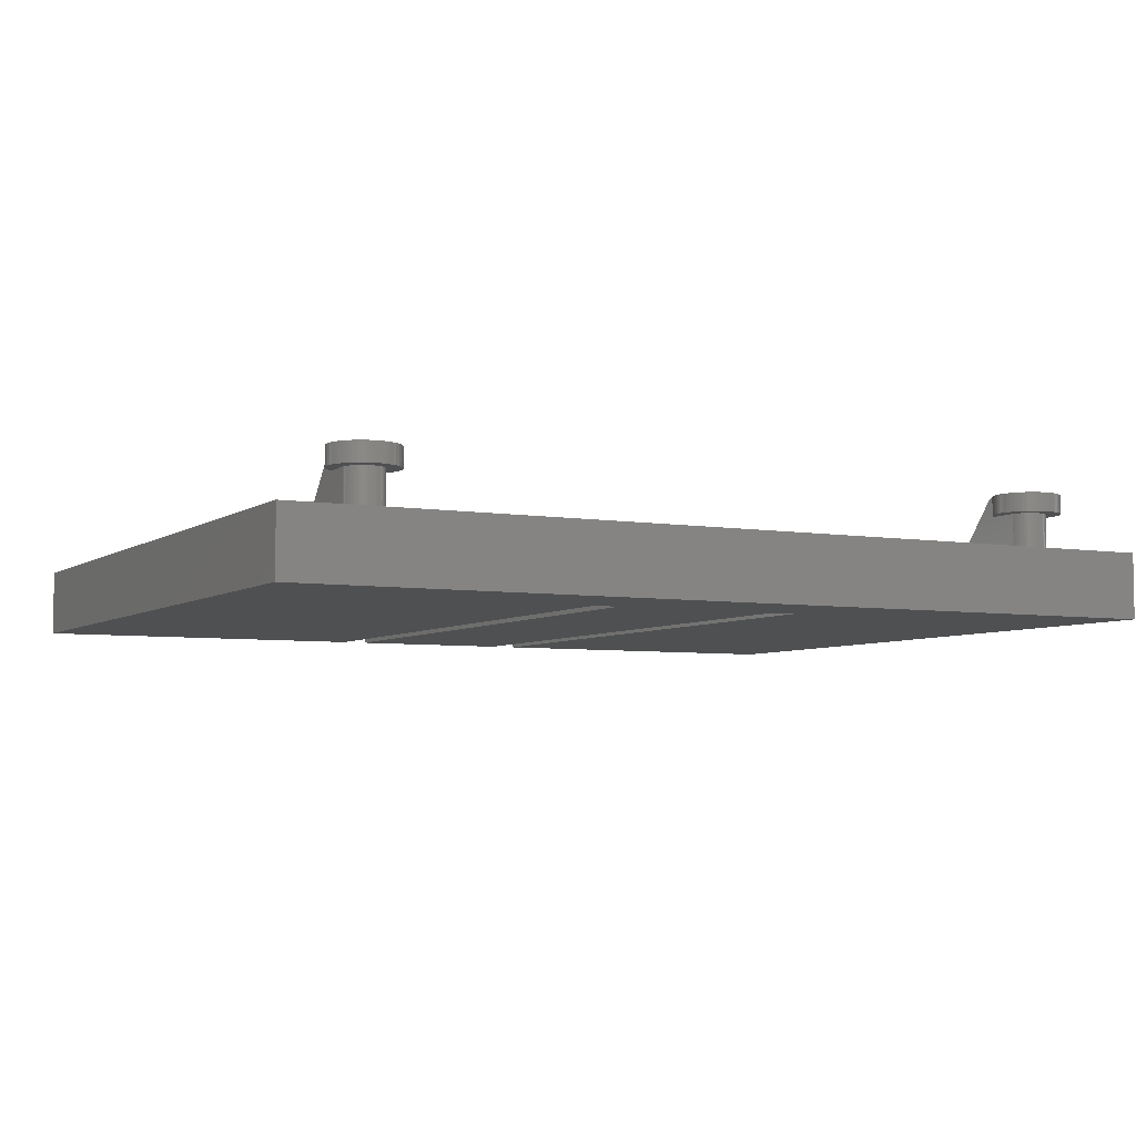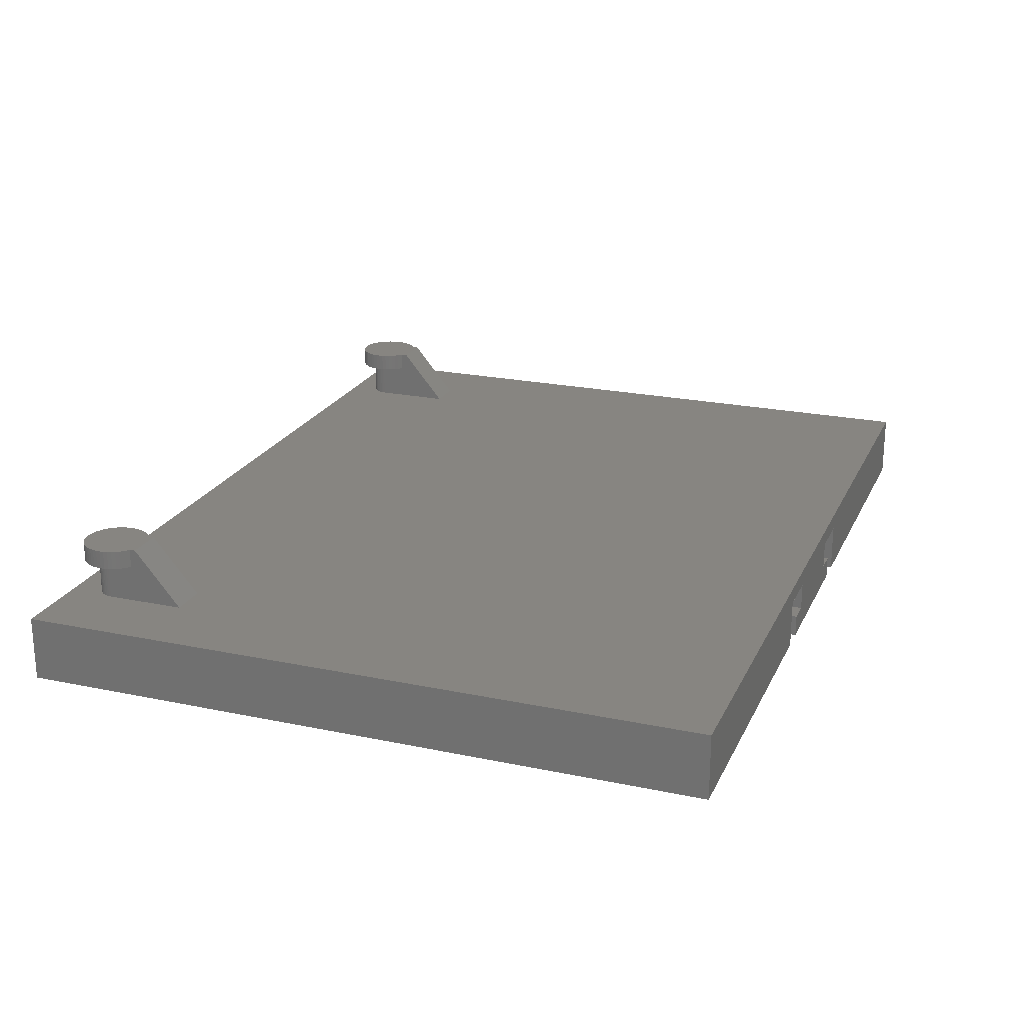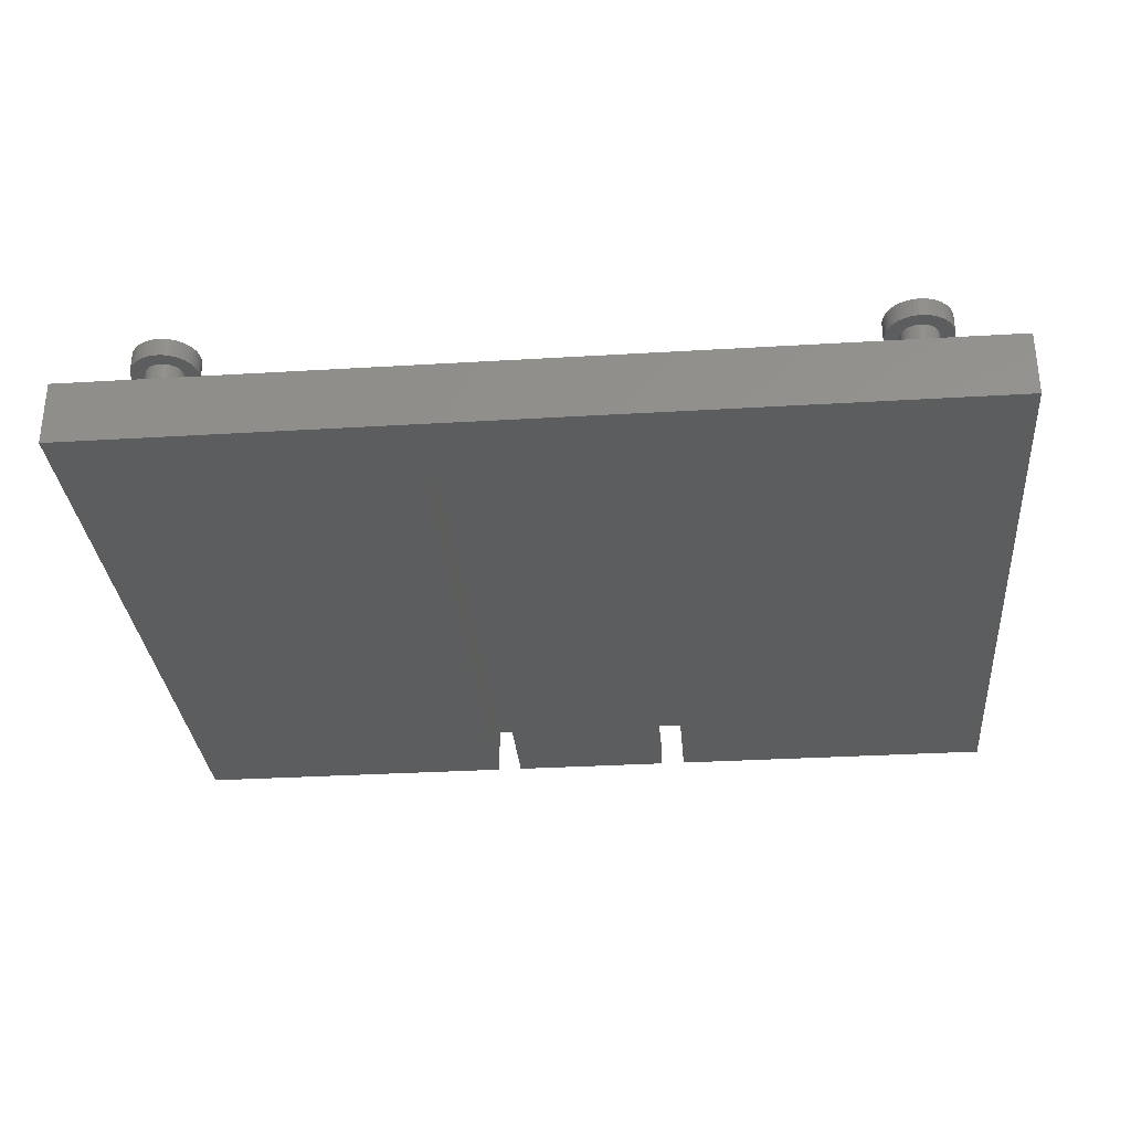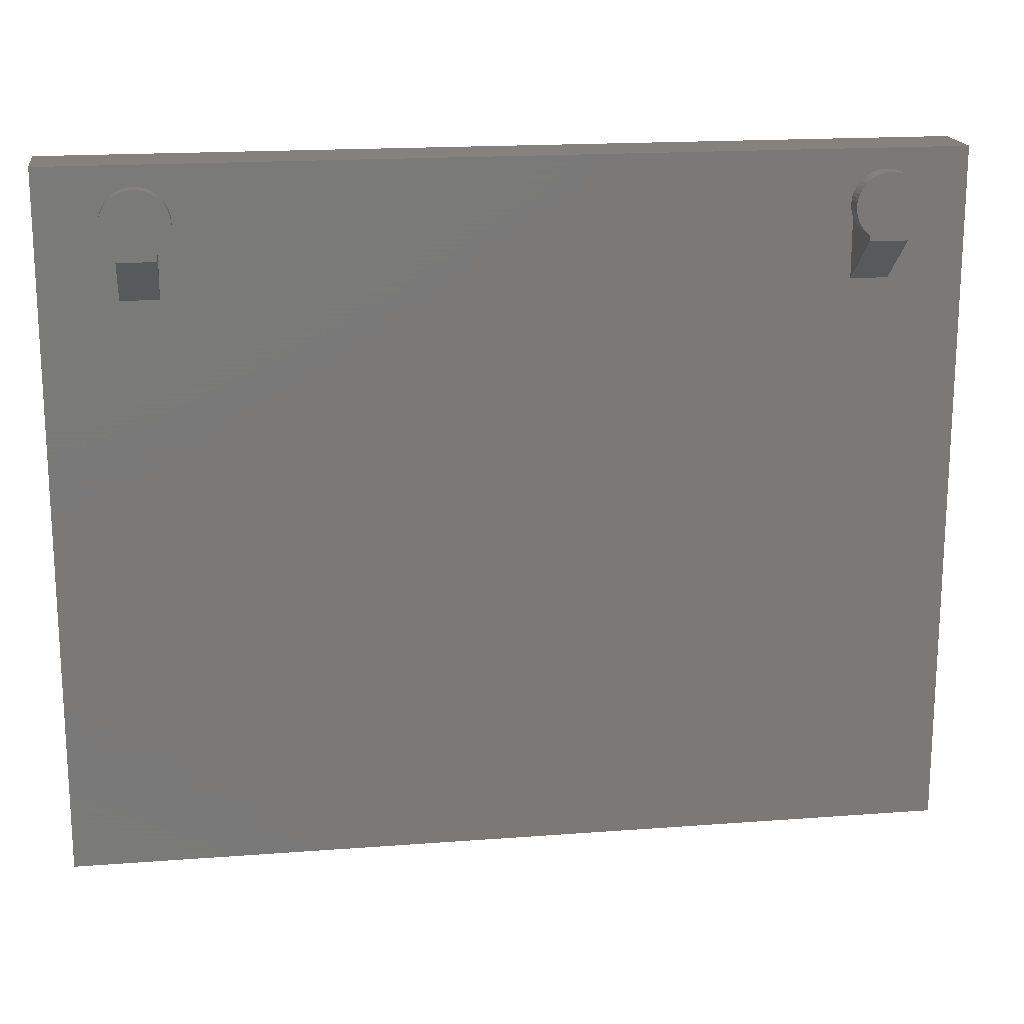
<metadata>
{"format":"stl","ext":"stl","renderer":"f3d","projection":"perspective","resolution":1024,"background":"white","views":[{"elev":-5.5,"azim":152.4,"up":"+Z"},{"elev":22.1,"azim":-69.9,"up":"+Z"},{"elev":-31.3,"azim":-175.1,"up":"+Z"},{"elev":17.7,"azim":-8.5,"up":"+Y"}]}
</metadata>
<code>
# stl→obj: 312 verts, 620 faces
v -34 70 13
v -34.03 70.44 11
v -34.03 70.44 13
v -34 70 11
v -41 70 11
v -40.97 70.44 13
v -40.97 70.44 11
v -41 70 13
v -37.28 73.49 11
v -37.72 73.49 13
v -37.28 73.49 13
v -37.72 73.49 11
v -34.95 72.4 11
v -35.27 72.7 13
v -34.95 72.4 13
v -35.27 72.7 11
v -39.73 72.7 11
v -40.05 72.4 13
v -39.73 72.7 13
v -40.05 72.4 11
v -38.58 73.33 11
v -38.99 73.17 13
v -38.58 73.33 13
v -38.99 73.17 11
v -34.43 68.31 13
v -34.25 68.71 11
v -34.25 68.71 13
v -34.43 68.31 11
v -34.25 71.29 13
v -34.43 71.69 11
v -34.43 71.69 13
v -34.25 71.29 11
v -34.11 70.87 11
v -34.11 70.87 13
v -34.67 72.06 11
v -34.67 72.06 13
v -36.01 73.17 11
v -36.42 73.33 13
v -36.01 73.17 13
v -36.42 73.33 11
v -35.62 72.96 11
v -35.62 72.96 13
v -40.75 71.29 11
v -40.57 71.69 13
v -40.57 71.69 11
v -40.75 71.29 13
v -40.33 72.06 11
v -40.33 72.06 13
v -40.89 70.87 11
v -40.89 70.87 13
v -38.16 73.44 11
v -38.16 73.44 13
v -36.84 73.44 13
v -36.84 73.44 11
v -39.5 67.14 13
v -39.38 72.96 13
v -40.05 67.6 13
v -39.73 67.3 13
v -40.33 67.94 13
v -40.57 68.31 13
v -40.75 68.71 13
v -40.89 69.13 13
v -40.97 69.56 13
v -34.03 69.56 13
v -34.11 69.13 13
v -34.67 67.94 13
v -34.95 67.6 13
v -35.5 67.14 13
v -35.27 67.3 13
v -35.5 66.5 13
v -39.5 66.5 13
v -39.38 72.96 11
v -34.03 69.56 11
v -34.67 67.94 11
v -34.95 67.6 11
v -34.11 69.13 11
v -39.5 67.14 11
v -39.73 67.3 11
v -39.5 70 11
v -35.5 70 11
v -35.52 70.25 11
v -35.56 70.5 11
v -35.27 67.3 11
v -35.64 70.74 11
v -35.5 67.14 11
v -35.75 70.96 11
v -35.88 71.18 11
v -36.04 71.37 11
v -36.23 71.54 11
v -36.43 71.69 11
v -36.65 71.81 11
v -36.88 71.9 11
v -37.13 71.96 11
v -37.37 72 11
v -37.63 72 11
v -37.87 71.96 11
v -38.12 71.9 11
v -38.35 71.81 11
v -38.57 71.69 11
v -38.77 71.54 11
v -38.96 71.37 11
v -39.12 71.18 11
v -39.25 70.96 11
v -39.36 70.74 11
v -39.44 70.5 11
v -39.48 70.25 11
v -40.05 67.6 11
v -40.33 67.94 11
v -40.57 68.31 11
v -40.75 68.71 11
v -40.89 69.13 11
v -40.97 69.56 11
v -35.52 70.25 7
v -35.5 70 7
v 39.5 61.5 7
v 47.5 75 7
v 39.5 70 7
v 39.48 70.25 7
v 39.44 70.5 7
v 39.36 70.74 7
v 39.25 70.96 7
v 39.12 71.18 7
v 38.96 71.37 7
v 38.77 71.54 7
v 38.57 71.69 7
v 38.35 71.81 7
v 38.12 71.9 7
v 37.87 71.96 7
v 37.63 72 7
v 37.37 72 7
v 37.13 71.96 7
v 36.88 71.9 7
v 35.5 70 7
v 35.5 61.5 7
v 35.52 70.25 7
v 35.56 70.5 7
v -35.56 70.5 7
v 35.64 70.74 7
v -35.64 70.74 7
v 35.75 70.96 7
v -35.75 70.96 7
v 35.88 71.18 7
v -35.88 71.18 7
v 36.04 71.37 7
v -36.04 71.37 7
v 36.23 71.54 7
v -36.23 71.54 7
v 36.43 71.69 7
v -36.43 71.69 7
v 36.65 71.81 7
v -36.65 71.81 7
v -36.88 71.9 7
v -37.13 71.96 7
v -47.5 75 7
v -37.37 72 7
v -39.5 70 7
v -39.5 61.5 7
v -39.48 70.25 7
v -39.44 70.5 7
v -39.36 70.74 7
v -39.25 70.96 7
v -39.12 71.18 7
v -38.96 71.37 7
v -38.77 71.54 7
v -38.57 71.69 7
v -38.35 71.81 7
v -38.12 71.9 7
v -37.87 71.96 7
v -37.63 72 7
v 47.5 0 7
v -35.5 61.5 7
v -47.5 0 7
v 41 70 13
v 40.97 70.44 11
v 40.97 70.44 13
v 41 70 11
v 34 70 11
v 34.03 70.44 13
v 34.03 70.44 11
v 34 70 13
v 37.72 73.49 11
v 37.28 73.49 13
v 37.72 73.49 13
v 37.28 73.49 11
v 40.05 72.4 11
v 39.73 72.7 13
v 40.05 72.4 13
v 39.73 72.7 11
v 35.27 72.7 11
v 34.95 72.4 13
v 35.27 72.7 13
v 34.95 72.4 11
v 36.42 73.33 11
v 36.01 73.17 13
v 36.42 73.33 13
v 36.01 73.17 11
v 40.57 68.31 13
v 40.75 68.71 11
v 40.75 68.71 13
v 40.57 68.31 11
v 40.75 71.29 13
v 40.57 71.69 11
v 40.57 71.69 13
v 40.75 71.29 11
v 40.89 70.87 11
v 40.89 70.87 13
v 40.33 72.06 11
v 40.33 72.06 13
v 38.99 73.17 11
v 38.58 73.33 13
v 38.99 73.17 13
v 38.58 73.33 11
v 39.38 72.96 11
v 39.38 72.96 13
v 34.25 71.29 11
v 34.43 71.69 13
v 34.43 71.69 11
v 34.25 71.29 13
v 34.67 72.06 11
v 34.67 72.06 13
v 34.11 70.87 11
v 34.11 70.87 13
v 36.84 73.44 11
v 36.84 73.44 13
v 38.16 73.44 13
v 38.16 73.44 11
v 35.5 67.14 13
v 35.62 72.96 13
v 34.95 67.6 13
v 35.27 67.3 13
v 34.67 67.94 13
v 34.43 68.31 13
v 34.25 68.71 13
v 34.11 69.13 13
v 34.03 69.56 13
v 40.97 69.56 13
v 40.89 69.13 13
v 40.33 67.94 13
v 40.05 67.6 13
v 39.5 67.14 13
v 39.73 67.3 13
v 39.5 66.5 13
v 35.5 66.5 13
v 35.62 72.96 11
v 40.97 69.56 11
v 40.33 67.94 11
v 40.05 67.6 11
v 40.89 69.13 11
v 35.5 67.14 11
v 35.27 67.3 11
v 35.5 70 11
v 39.5 70 11
v 39.48 70.25 11
v 39.44 70.5 11
v 39.73 67.3 11
v 39.36 70.74 11
v 39.5 67.14 11
v 39.25 70.96 11
v 39.12 71.18 11
v 38.96 71.37 11
v 38.77 71.54 11
v 38.57 71.69 11
v 38.35 71.81 11
v 38.12 71.9 11
v 37.87 71.96 11
v 37.63 72 11
v 37.37 72 11
v 37.13 71.96 11
v 36.88 71.9 11
v 36.65 71.81 11
v 36.43 71.69 11
v 36.23 71.54 11
v 36.04 71.37 11
v 35.88 71.18 11
v 35.75 70.96 11
v 35.64 70.74 11
v 35.56 70.5 11
v 35.52 70.25 11
v 34.95 67.6 11
v 34.67 67.94 11
v 34.43 68.31 11
v 34.25 68.71 11
v 34.11 69.13 11
v 34.03 69.56 11
v -11.5 0 5.2
v -11.5 65 0
v -11.5 65 5.2
v -11.5 0 0
v -6.3 65 5.2
v -6.3 0 5.2
v -6.3 0 2.3
v -6.3 65 2.3
v -8.8 65 2.3
v -8.8 65 0
v -8.8 0 0
v -8.8 0 2.3
v 11.5 0 0
v 11.5 65 5.2
v 11.5 65 0
v 11.5 0 5.2
v 6.3 0 5.2
v 6.3 65 5.2
v 6.3 65 2.3
v 6.3 0 2.3
v 8.8 65 2.3
v 8.8 65 0
v 8.8 0 2.3
v 8.8 0 0
v -47.5 0 0
v -47.5 75 0
v 47.5 75 0
v 47.5 0 0
f 1 2 3
f 2 1 4
f 5 6 7
f 6 5 8
f 9 10 11
f 10 9 12
f 13 14 15
f 14 13 16
f 17 18 19
f 18 17 20
f 21 22 23
f 22 21 24
f 25 26 27
f 26 25 28
f 29 30 31
f 30 29 32
f 3 33 34
f 33 3 2
f 31 35 36
f 35 31 30
f 37 38 39
f 38 37 40
f 41 39 42
f 39 41 37
f 43 44 45
f 44 43 46
f 47 18 20
f 18 47 48
f 49 46 43
f 46 49 50
f 51 23 52
f 23 51 21
f 34 32 29
f 32 34 33
f 36 13 15
f 13 36 35
f 40 53 38
f 53 40 54
f 54 11 53
f 11 54 9
f 16 42 14
f 42 16 41
f 45 48 47
f 48 45 44
f 7 50 49
f 50 7 6
f 19 55 56
f 18 55 19
f 57 55 18
f 55 57 58
f 48 57 18
f 48 59 57
f 44 59 48
f 44 60 59
f 46 60 44
f 46 61 60
f 50 61 46
f 50 62 61
f 6 62 50
f 6 63 62
f 63 6 8
f 3 64 1
f 34 64 3
f 34 65 64
f 29 65 34
f 29 27 65
f 31 27 29
f 31 25 27
f 36 25 31
f 36 66 25
f 15 66 36
f 15 67 66
f 14 67 15
f 68 67 14
f 67 68 69
f 42 68 14
f 55 68 42
f 55 42 39
f 55 39 38
f 55 38 53
f 55 53 11
f 55 11 10
f 55 10 52
f 55 52 23
f 55 23 22
f 55 22 56
f 68 55 70
f 70 55 71
f 24 56 22
f 56 24 72
f 72 19 56
f 19 72 17
f 12 52 10
f 52 12 51
f 64 4 1
f 4 64 73
f 67 74 66
f 74 67 75
f 27 76 65
f 76 27 26
f 65 73 64
f 73 65 76
f 77 78 79
f 80 4 73
f 80 73 76
f 4 80 2
f 80 76 26
f 81 2 80
f 80 26 28
f 2 81 33
f 80 28 74
f 82 33 81
f 80 74 75
f 33 82 32
f 80 75 83
f 84 32 82
f 80 83 85
f 32 84 30
f 86 30 84
f 30 86 35
f 87 35 86
f 35 87 13
f 88 13 87
f 13 88 16
f 89 16 88
f 16 89 41
f 90 41 89
f 41 90 37
f 91 37 90
f 37 91 40
f 92 40 91
f 40 92 54
f 93 54 92
f 93 9 54
f 94 9 93
f 95 9 94
f 95 12 9
f 96 12 95
f 51 96 97
f 96 51 12
f 21 97 98
f 24 98 99
f 97 21 51
f 72 99 100
f 17 100 101
f 98 24 21
f 20 101 102
f 47 102 103
f 45 103 104
f 99 72 24
f 43 104 105
f 49 105 106
f 7 106 79
f 107 79 78
f 100 17 72
f 108 79 107
f 101 20 17
f 109 79 108
f 102 47 20
f 110 79 109
f 103 45 47
f 111 79 110
f 104 43 45
f 112 79 111
f 105 49 43
f 5 79 112
f 106 7 49
f 79 5 7
f 83 67 69
f 67 83 75
f 66 28 25
f 28 66 74
f 110 62 111
f 62 110 61
f 107 59 108
f 59 107 57
f 107 58 57
f 58 107 78
f 109 61 110
f 61 109 60
f 111 63 112
f 63 111 62
f 112 8 5
f 8 112 63
f 85 69 68
f 69 85 83
f 108 60 109
f 60 108 59
f 78 55 58
f 55 78 77
f 80 113 81
f 113 80 114
f 115 116 117
f 116 118 117
f 116 119 118
f 116 120 119
f 116 121 120
f 116 122 121
f 116 123 122
f 116 124 123
f 116 125 124
f 116 126 125
f 116 127 126
f 116 128 127
f 116 129 128
f 116 130 129
f 116 131 130
f 116 132 131
f 133 114 134
f 135 114 133
f 113 135 136
f 137 136 138
f 139 138 140
f 141 140 142
f 143 142 144
f 145 144 146
f 147 146 148
f 149 148 150
f 151 150 132
f 152 132 116
f 135 113 114
f 136 137 113
f 138 139 137
f 140 141 139
f 142 143 141
f 144 145 143
f 146 147 145
f 148 149 147
f 150 151 149
f 132 152 151
f 116 153 152
f 154 153 116
f 153 154 155
f 156 154 157
f 158 154 156
f 159 154 158
f 160 154 159
f 161 154 160
f 162 154 161
f 163 154 162
f 164 154 163
f 165 154 164
f 166 154 165
f 167 154 166
f 168 154 167
f 169 154 168
f 155 154 169
f 116 115 170
f 134 170 115
f 171 134 114
f 134 171 170
f 172 171 157
f 171 172 170
f 172 157 154
f 68 70 85
f 85 114 80
f 85 171 114
f 171 85 70
f 145 89 88
f 89 145 147
f 169 96 95
f 96 169 168
f 164 101 100
f 101 164 163
f 157 70 71
f 70 157 171
f 159 104 160
f 104 159 105
f 156 77 79
f 77 71 55
f 77 157 71
f 157 77 156
f 81 137 82
f 137 81 113
f 147 90 89
f 90 147 149
f 152 93 92
f 93 152 153
f 160 103 161
f 103 160 104
f 165 100 99
f 100 165 164
f 168 97 96
f 97 168 167
f 153 94 93
f 94 153 155
f 156 106 158
f 106 156 79
f 84 141 86
f 141 84 139
f 149 91 90
f 91 149 151
f 151 92 91
f 92 151 152
f 162 101 163
f 101 162 102
f 161 102 162
f 102 161 103
f 155 95 94
f 95 155 169
f 167 98 97
f 98 167 166
f 166 99 98
f 99 166 165
f 158 105 159
f 105 158 106
f 87 145 88
f 145 87 143
f 86 143 87
f 143 86 141
f 82 139 84
f 139 82 137
f 173 174 175
f 174 173 176
f 177 178 179
f 178 177 180
f 181 182 183
f 182 181 184
f 185 186 187
f 186 185 188
f 189 190 191
f 190 189 192
f 193 194 195
f 194 193 196
f 197 198 199
f 198 197 200
f 201 202 203
f 202 201 204
f 175 205 206
f 205 175 174
f 203 207 208
f 207 203 202
f 209 210 211
f 210 209 212
f 213 211 214
f 211 213 209
f 215 216 217
f 216 215 218
f 219 190 192
f 190 219 220
f 221 218 215
f 218 221 222
f 223 195 224
f 195 223 193
f 206 204 201
f 204 206 205
f 208 185 187
f 185 208 207
f 212 225 210
f 225 212 226
f 226 183 225
f 183 226 181
f 188 214 186
f 214 188 213
f 217 220 219
f 220 217 216
f 179 222 221
f 222 179 178
f 191 227 228
f 190 227 191
f 229 227 190
f 227 229 230
f 220 229 190
f 220 231 229
f 216 231 220
f 216 232 231
f 218 232 216
f 218 233 232
f 222 233 218
f 222 234 233
f 178 234 222
f 178 235 234
f 235 178 180
f 175 236 173
f 206 236 175
f 206 237 236
f 201 237 206
f 201 199 237
f 203 199 201
f 203 197 199
f 208 197 203
f 208 238 197
f 187 238 208
f 187 239 238
f 186 239 187
f 240 239 186
f 239 240 241
f 214 240 186
f 227 240 214
f 227 214 211
f 227 211 210
f 227 210 225
f 227 225 183
f 227 183 182
f 227 182 224
f 227 224 195
f 227 195 194
f 227 194 228
f 240 227 242
f 242 227 243
f 196 228 194
f 228 196 244
f 244 191 228
f 191 244 189
f 184 224 182
f 224 184 223
f 236 176 173
f 176 236 245
f 239 246 238
f 246 239 247
f 199 248 237
f 248 199 198
f 237 245 236
f 245 237 248
f 249 250 251
f 252 176 245
f 252 245 248
f 176 252 174
f 252 248 198
f 253 174 252
f 252 198 200
f 174 253 205
f 252 200 246
f 254 205 253
f 252 246 247
f 205 254 204
f 252 247 255
f 256 204 254
f 252 255 257
f 204 256 202
f 258 202 256
f 202 258 207
f 259 207 258
f 207 259 185
f 260 185 259
f 185 260 188
f 261 188 260
f 188 261 213
f 262 213 261
f 213 262 209
f 263 209 262
f 209 263 212
f 264 212 263
f 212 264 226
f 265 226 264
f 265 181 226
f 266 181 265
f 267 181 266
f 267 184 181
f 268 184 267
f 223 268 269
f 268 223 184
f 193 269 270
f 196 270 271
f 269 193 223
f 244 271 272
f 189 272 273
f 270 196 193
f 192 273 274
f 219 274 275
f 217 275 276
f 271 244 196
f 215 276 277
f 221 277 278
f 179 278 251
f 279 251 250
f 272 189 244
f 280 251 279
f 273 192 189
f 281 251 280
f 274 219 192
f 282 251 281
f 275 217 219
f 283 251 282
f 276 215 217
f 284 251 283
f 277 221 215
f 177 251 284
f 278 179 221
f 251 177 179
f 255 239 241
f 239 255 247
f 238 200 197
f 200 238 246
f 282 234 283
f 234 282 233
f 279 231 280
f 231 279 229
f 279 230 229
f 230 279 250
f 281 233 282
f 233 281 232
f 283 235 284
f 235 283 234
f 284 180 177
f 180 284 235
f 257 241 240
f 241 257 255
f 280 232 281
f 232 280 231
f 250 227 230
f 227 250 249
f 252 118 253
f 118 252 117
f 240 242 257
f 257 117 252
f 257 115 117
f 115 257 242
f 123 261 260
f 261 123 124
f 130 268 267
f 268 130 131
f 146 273 272
f 273 146 144
f 134 242 243
f 242 134 115
f 136 276 138
f 276 136 277
f 133 249 251
f 249 243 227
f 249 134 243
f 134 249 133
f 253 119 254
f 119 253 118
f 124 262 261
f 262 124 125
f 127 265 264
f 265 127 128
f 138 275 140
f 275 138 276
f 148 272 271
f 272 148 146
f 131 269 268
f 269 131 132
f 128 266 265
f 266 128 129
f 133 278 135
f 278 133 251
f 256 121 258
f 121 256 120
f 125 263 262
f 263 125 126
f 126 264 263
f 264 126 127
f 142 273 144
f 273 142 274
f 140 274 142
f 274 140 275
f 129 267 266
f 267 129 130
f 132 270 269
f 270 132 150
f 150 271 270
f 271 150 148
f 135 277 136
f 277 135 278
f 259 123 260
f 123 259 122
f 258 122 259
f 122 258 121
f 254 120 256
f 120 254 119
f 285 286 287
f 286 285 288
f 285 289 290
f 289 285 287
f 291 289 292
f 289 291 290
f 287 293 289
f 286 293 287
f 293 286 294
f 289 293 292
f 295 293 294
f 293 295 296
f 293 291 292
f 291 293 296
f 297 298 299
f 298 297 300
f 301 298 300
f 298 301 302
f 301 303 302
f 303 301 304
f 305 302 303
f 302 305 298
f 299 305 306
f 305 299 298
f 307 306 305
f 306 307 308
f 303 307 305
f 307 303 304
f 309 154 310
f 154 309 172
f 170 311 116
f 311 170 312
f 311 154 116
f 154 311 310
f 288 309 286
f 308 295 306
f 299 312 297
f 312 299 311
f 306 311 299
f 294 306 295
f 294 311 306
f 310 294 286
f 294 310 311
f 310 286 309
f 295 291 296
f 291 295 304
f 308 304 295
f 304 308 307
f 291 301 290
f 301 291 304
f 290 172 285
f 309 285 172
f 285 309 288
f 172 290 170
f 301 170 290
f 300 170 301
f 312 300 297
f 300 312 170

</code>
